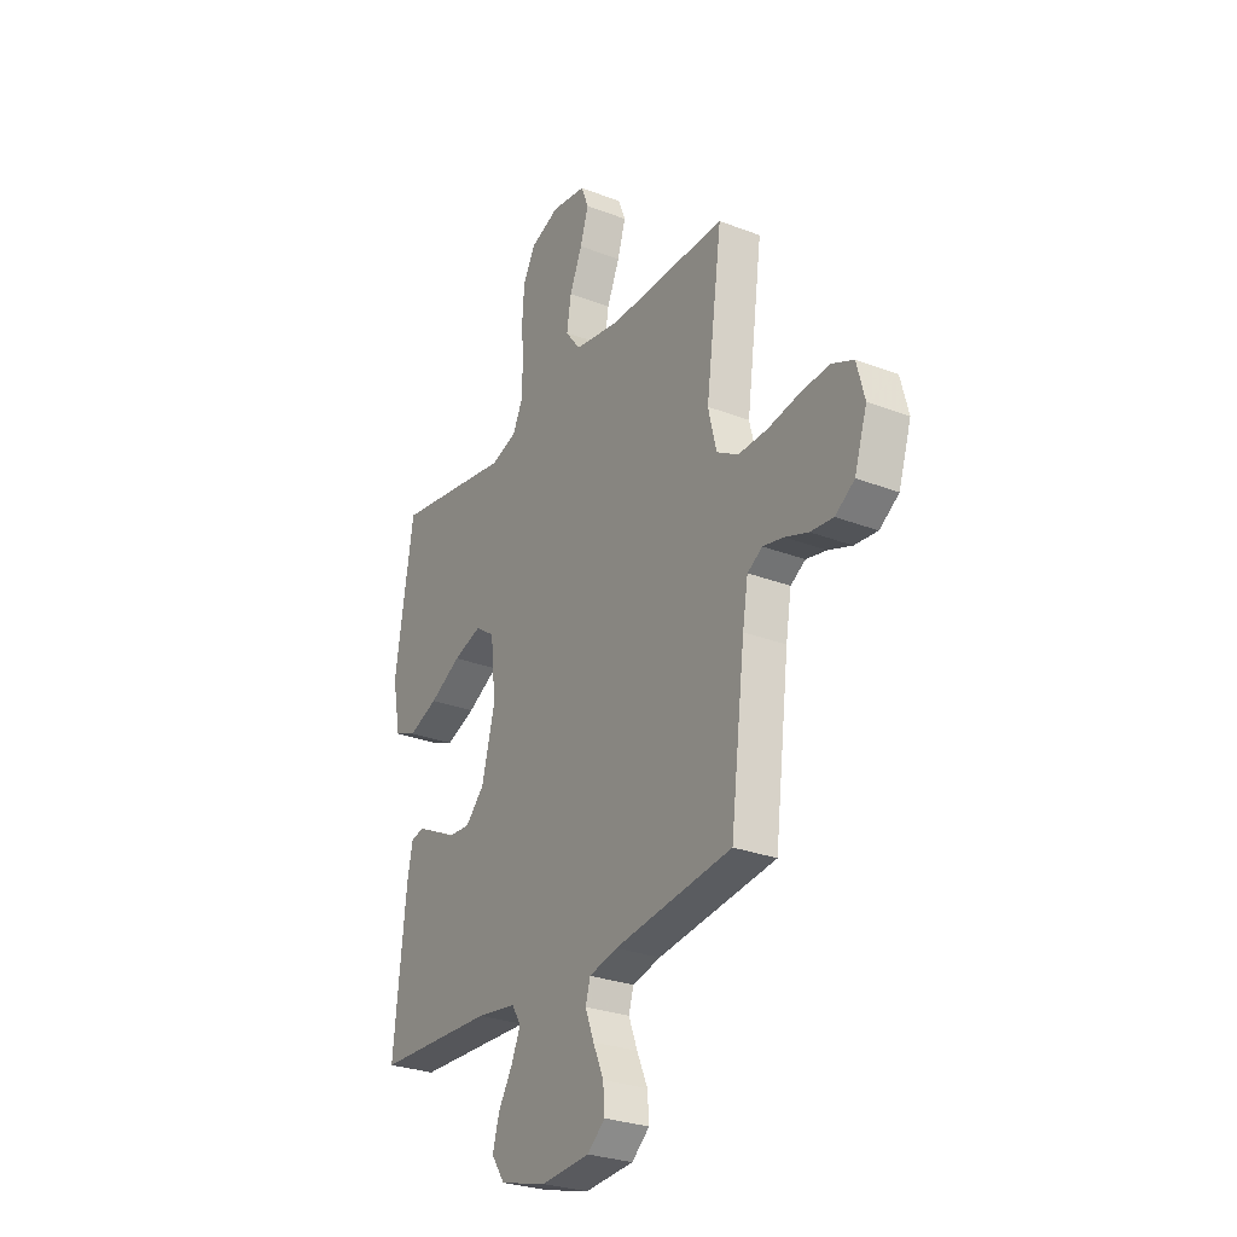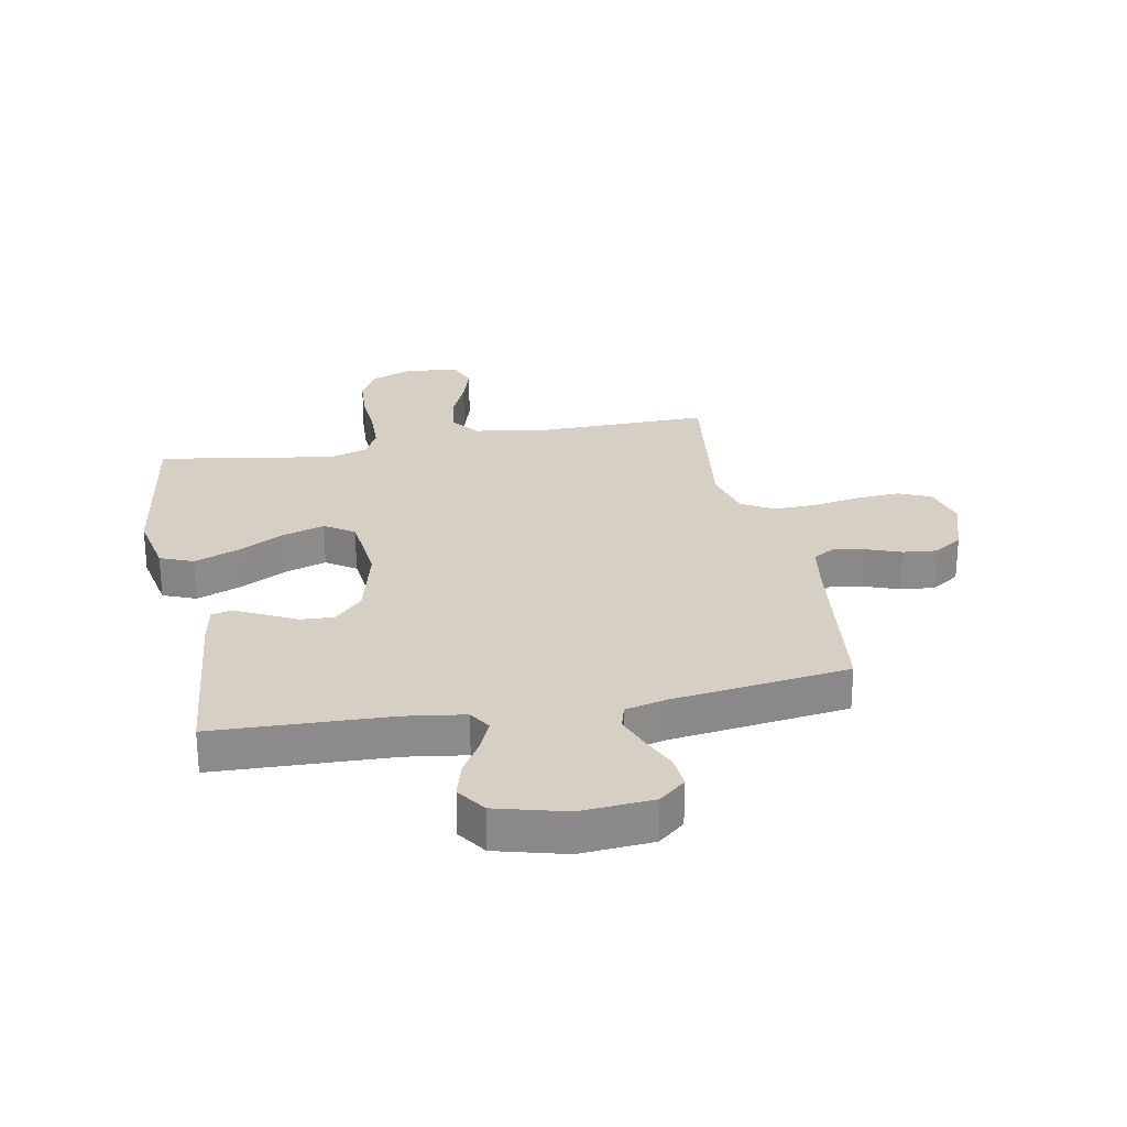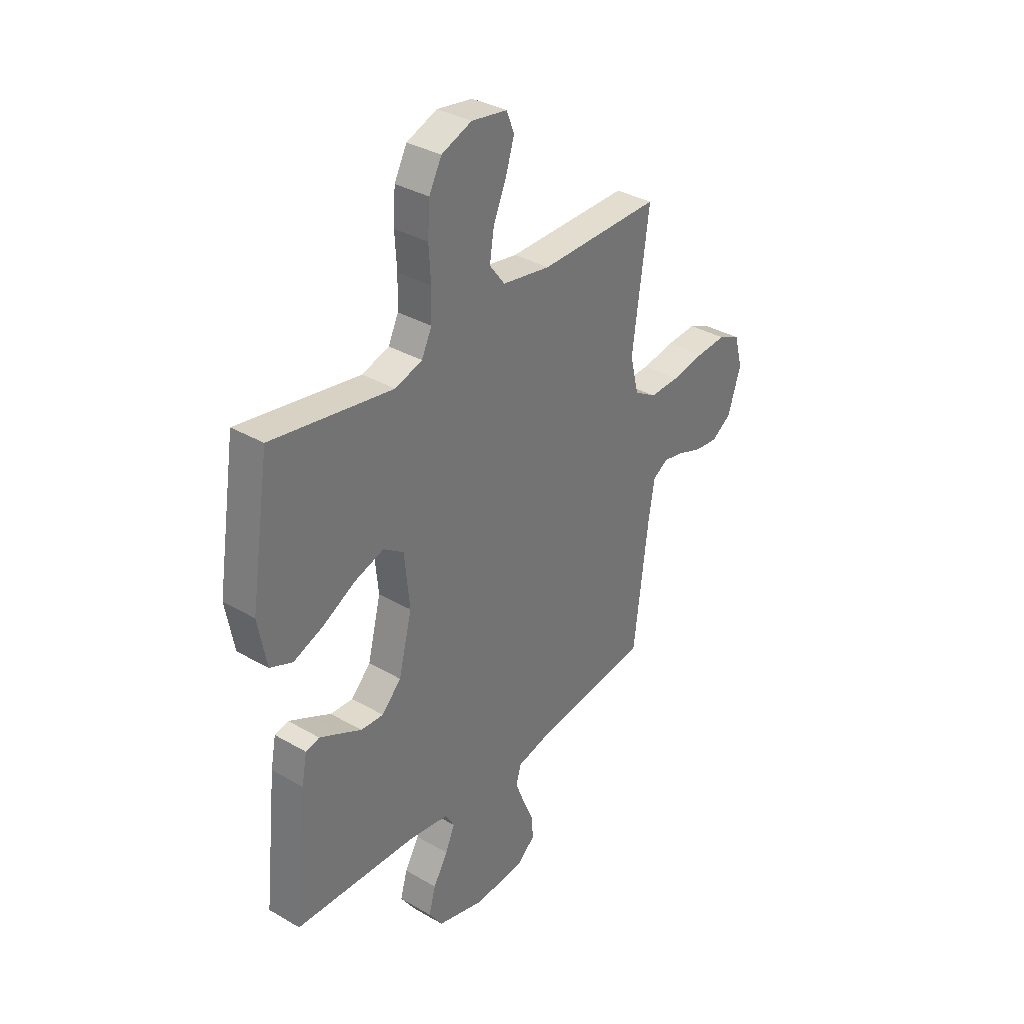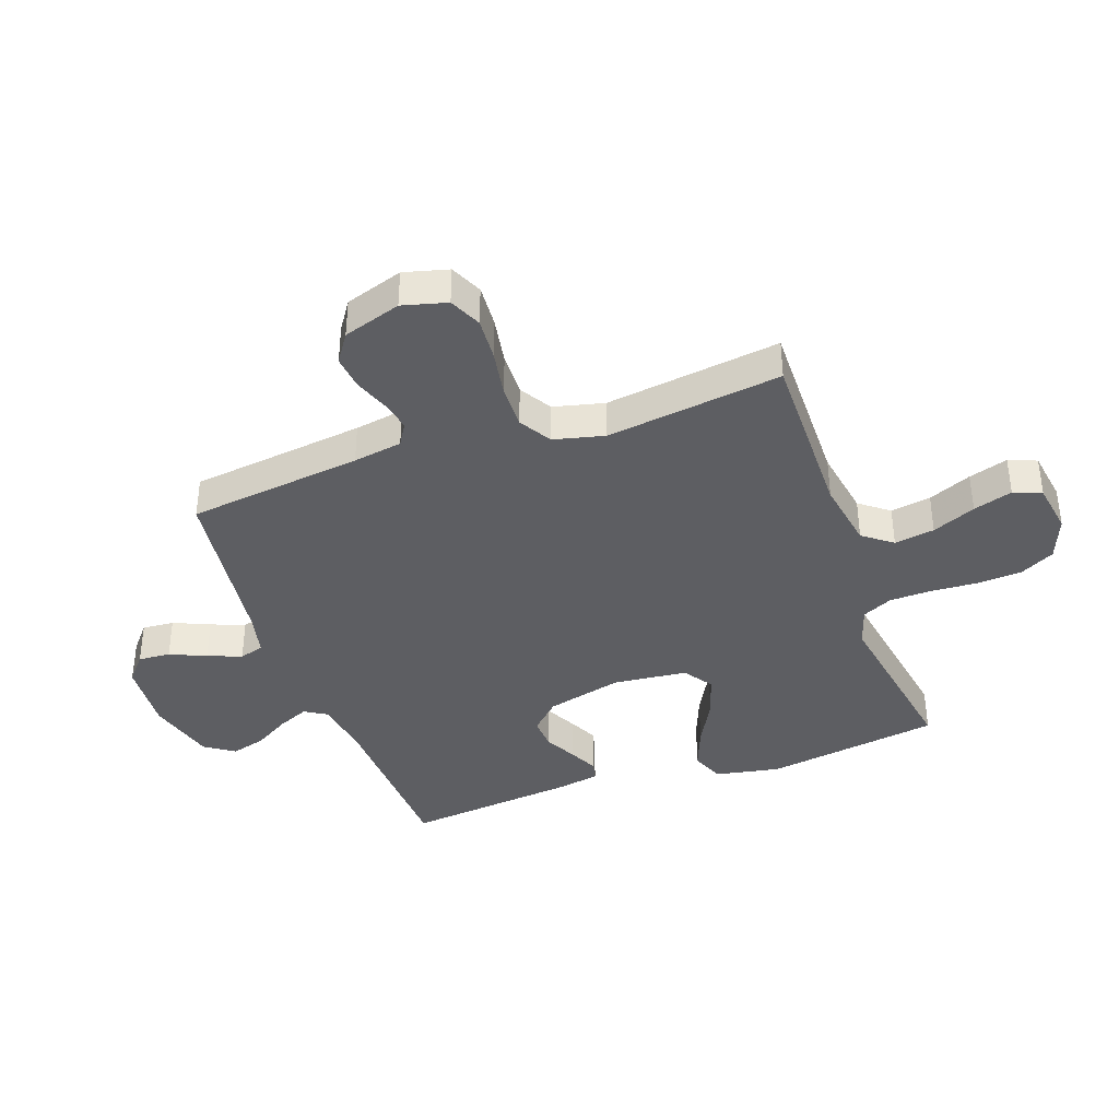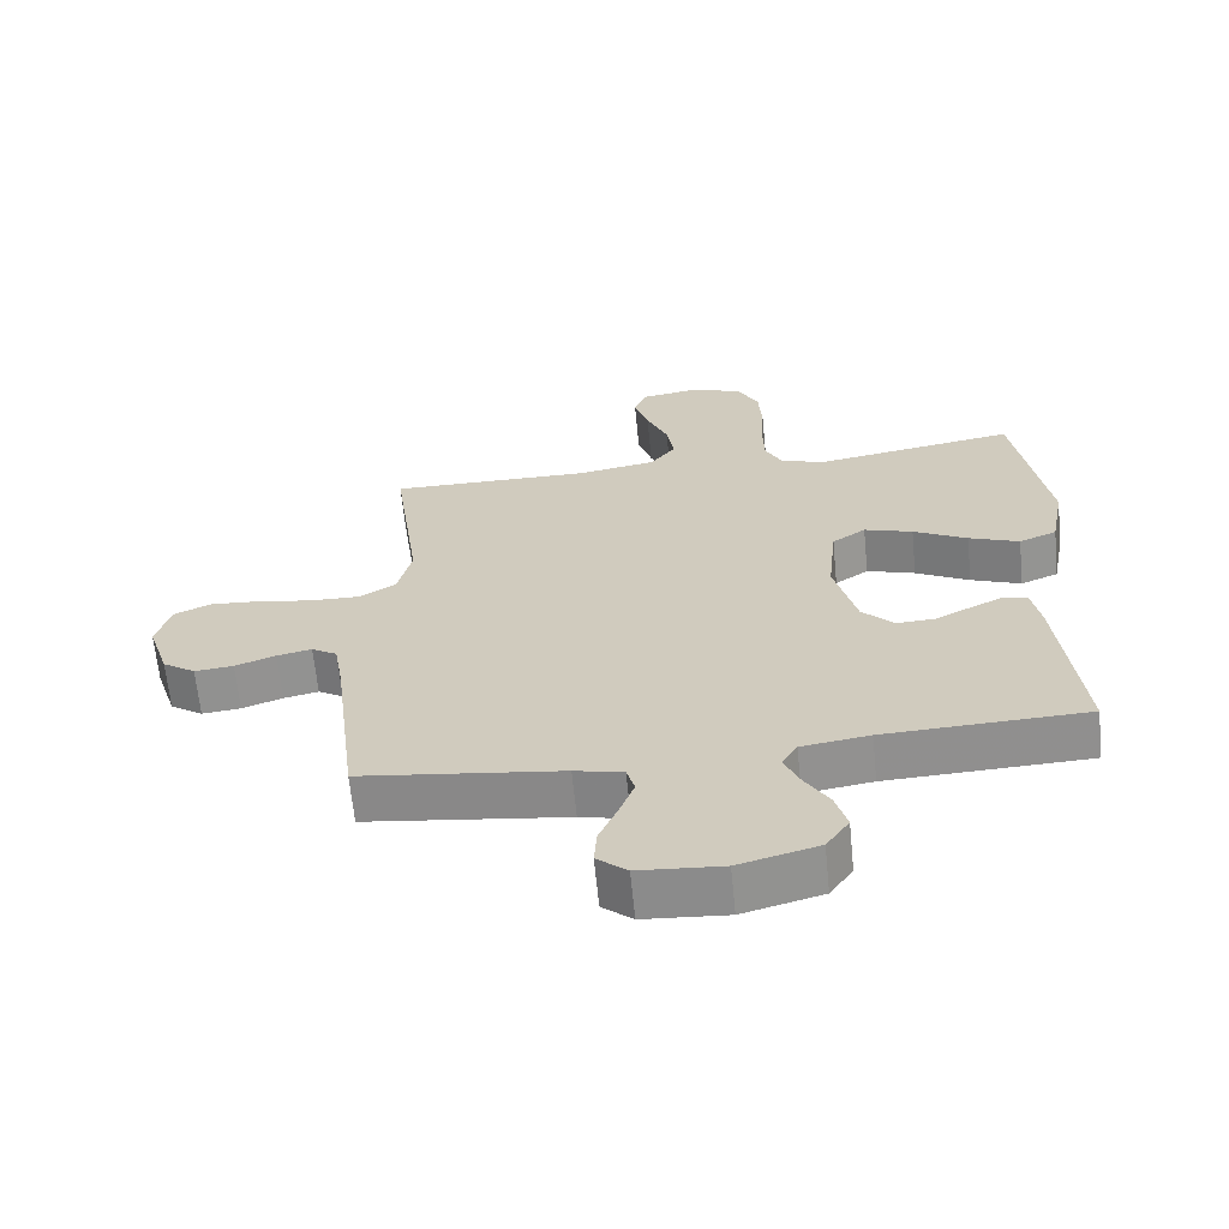
<metadata>
{"format":"obj","ext":"obj","renderer":"f3d","projection":"perspective","resolution":1024,"background":"white","views":[{"elev":-28.0,"azim":-120.4,"up":"+Z"},{"elev":26.4,"azim":169.0,"up":"+Y"},{"elev":34.5,"azim":127.9,"up":"+Z"},{"elev":-38.6,"azim":-70.5,"up":"+Y"},{"elev":-64.9,"azim":5.6,"up":"+Z"}]}
</metadata>
<code>
v -0.5 0.07 0.5
v -0.2 0.07 0.497
v -0.081 0.07 0.517
v -0.043 0.07 0.567
v -0.054 0.07 0.636
v -0.086 0.07 0.71
v -0.107 0.07 0.777
v -0.088 0.07 0.825
v 0 0.07 0.839
v 0.075 0.07 0.81
v 0.106 0.07 0.751
v 0.111 0.07 0.675
v 0.106 0.07 0.595
v 0.108 0.07 0.523
v 0.133 0.07 0.471
v 0.2 0.07 0.45
v 0.5 0.07 0.5
v 0.547 0.07 0.2
v 0.526 0.07 0.089
v 0.47 0.07 0.066
v 0.395 0.07 0.095
v 0.315 0.07 0.138
v 0.243 0.07 0.161
v 0.193 0.07 0.127
v 0.18 0.07 0
v 0.213 0.07 -0.13
v 0.261 0.07 -0.179
v 0.317 0.07 -0.176
v 0.372 0.07 -0.148
v 0.421 0.07 -0.124
v 0.455 0.07 -0.132
v 0.468 0.07 -0.2
v 0.5 0.07 -0.5
v 0.2 0.07 -0.512
v 0.099 0.07 -0.527
v 0.076 0.07 -0.565
v 0.099 0.07 -0.618
v 0.135 0.07 -0.678
v 0.152 0.07 -0.738
v 0.118 0.07 -0.788
v 0 0.07 -0.82
v -0.124 0.07 -0.811
v -0.169 0.07 -0.773
v -0.165 0.07 -0.718
v -0.138 0.07 -0.656
v -0.116 0.07 -0.598
v -0.128 0.07 -0.556
v -0.2 0.07 -0.539
v -0.5 0.07 -0.5
v -0.537 0.07 -0.2
v -0.551 0.07 -0.116
v -0.589 0.07 -0.093
v -0.641 0.07 -0.104
v -0.701 0.07 -0.126
v -0.759 0.07 -0.132
v -0.808 0.07 -0.099
v -0.84 0.07 0
v -0.82 0.07 0.076
v -0.765 0.07 0.101
v -0.691 0.07 0.096
v -0.61 0.07 0.082
v -0.535 0.07 0.08
v -0.48 0.07 0.113
v -0.459 0.07 0.2
v -0.5 0 0.5
v -0.2 0 0.497
v -0.081 0 0.517
v -0.043 0 0.567
v -0.054 0 0.636
v -0.086 0 0.71
v -0.107 0 0.777
v -0.088 0 0.825
v 0 0 0.839
v 0.075 0 0.81
v 0.106 0 0.751
v 0.111 0 0.675
v 0.106 0 0.595
v 0.108 0 0.523
v 0.133 0 0.471
v 0.2 0 0.45
v 0.5 0 0.5
v 0.547 0 0.2
v 0.526 0 0.089
v 0.47 0 0.066
v 0.395 0 0.095
v 0.315 0 0.138
v 0.243 0 0.161
v 0.193 0 0.127
v 0.18 0 0
v 0.213 0 -0.13
v 0.261 0 -0.179
v 0.317 0 -0.176
v 0.372 0 -0.148
v 0.421 0 -0.124
v 0.455 0 -0.132
v 0.468 0 -0.2
v 0.5 0 -0.5
v 0.2 0 -0.512
v 0.099 0 -0.527
v 0.076 0 -0.565
v 0.099 0 -0.618
v 0.135 0 -0.678
v 0.152 0 -0.738
v 0.118 0 -0.788
v 0 0 -0.82
v -0.124 0 -0.811
v -0.169 0 -0.773
v -0.165 0 -0.718
v -0.138 0 -0.656
v -0.116 0 -0.598
v -0.128 0 -0.556
v -0.2 0 -0.539
v -0.5 0 -0.5
v -0.537 0 -0.2
v -0.551 0 -0.116
v -0.589 0 -0.093
v -0.641 0 -0.104
v -0.701 0 -0.126
v -0.759 0 -0.132
v -0.808 0 -0.099
v -0.84 0 0
v -0.82 0 0.076
v -0.765 0 0.101
v -0.691 0 0.096
v -0.61 0 0.082
v -0.535 0 0.08
v -0.48 0 0.113
v -0.459 0 0.2
f 58 59 60 61
f 58 61 62
f 57 58 62
f 56 57 62
f 53 54 55 56
f 52 53 56 62
f 51 52 62 63
f 48 49 50
f 47 48 50 51
f 42 43 44 45
f 42 45 46
f 41 42 46
f 40 41 46 47
f 37 38 39 40
f 36 37 40 47
f 31 32 33 34
f 31 34 35
f 28 29 30 31
f 28 31 35
f 27 28 35
f 26 27 35 36
f 19 20 21 22
f 19 22 23
f 16 17 18 19
f 15 16 19 23
f 14 15 23 24
f 10 11 12 13
f 10 13 14
f 9 10 14
f 5 6 7 8
f 5 8 9 14
f 64 1 2
f 63 64 2 3
f 47 51 63 3
f 25 26 36 47
f 4 5 14 24
f 24 25 47
f 3 4 24 47
f 125 124 123 122
f 126 125 122
f 126 122 121
f 126 121 120
f 120 119 118 117
f 126 120 117 116
f 127 126 116 115
f 114 113 112
f 115 114 112 111
f 109 108 107 106
f 110 109 106
f 110 106 105
f 111 110 105 104
f 104 103 102 101
f 111 104 101 100
f 98 97 96 95
f 99 98 95
f 95 94 93 92
f 99 95 92
f 99 92 91
f 100 99 91 90
f 86 85 84 83
f 87 86 83
f 83 82 81 80
f 87 83 80 79
f 88 87 79 78
f 77 76 75 74
f 78 77 74
f 78 74 73
f 72 71 70 69
f 78 73 72 69
f 66 65 128
f 67 66 128 127
f 67 127 115 111
f 111 100 90 89
f 88 78 69 68
f 111 89 88
f 111 88 68 67
f 1 65 66 2
f 2 66 67 3
f 3 67 68 4
f 4 68 69 5
f 5 69 70 6
f 6 70 71 7
f 7 71 72 8
f 8 72 73 9
f 9 73 74 10
f 10 74 75 11
f 11 75 76 12
f 12 76 77 13
f 13 77 78 14
f 14 78 79 15
f 15 79 80 16
f 16 80 81 17
f 17 81 82 18
f 18 82 83 19
f 19 83 84 20
f 20 84 85 21
f 21 85 86 22
f 22 86 87 23
f 23 87 88 24
f 24 88 89 25
f 25 89 90 26
f 26 90 91 27
f 27 91 92 28
f 28 92 93 29
f 29 93 94 30
f 30 94 95 31
f 31 95 96 32
f 32 96 97 33
f 33 97 98 34
f 34 98 99 35
f 35 99 100 36
f 36 100 101 37
f 37 101 102 38
f 38 102 103 39
f 39 103 104 40
f 40 104 105 41
f 41 105 106 42
f 42 106 107 43
f 43 107 108 44
f 44 108 109 45
f 45 109 110 46
f 46 110 111 47
f 47 111 112 48
f 48 112 113 49
f 49 113 114 50
f 50 114 115 51
f 51 115 116 52
f 52 116 117 53
f 53 117 118 54
f 54 118 119 55
f 55 119 120 56
f 56 120 121 57
f 57 121 122 58
f 58 122 123 59
f 59 123 124 60
f 60 124 125 61
f 61 125 126 62
f 62 126 127 63
f 63 127 128 64
f 64 128 65 1

</code>
